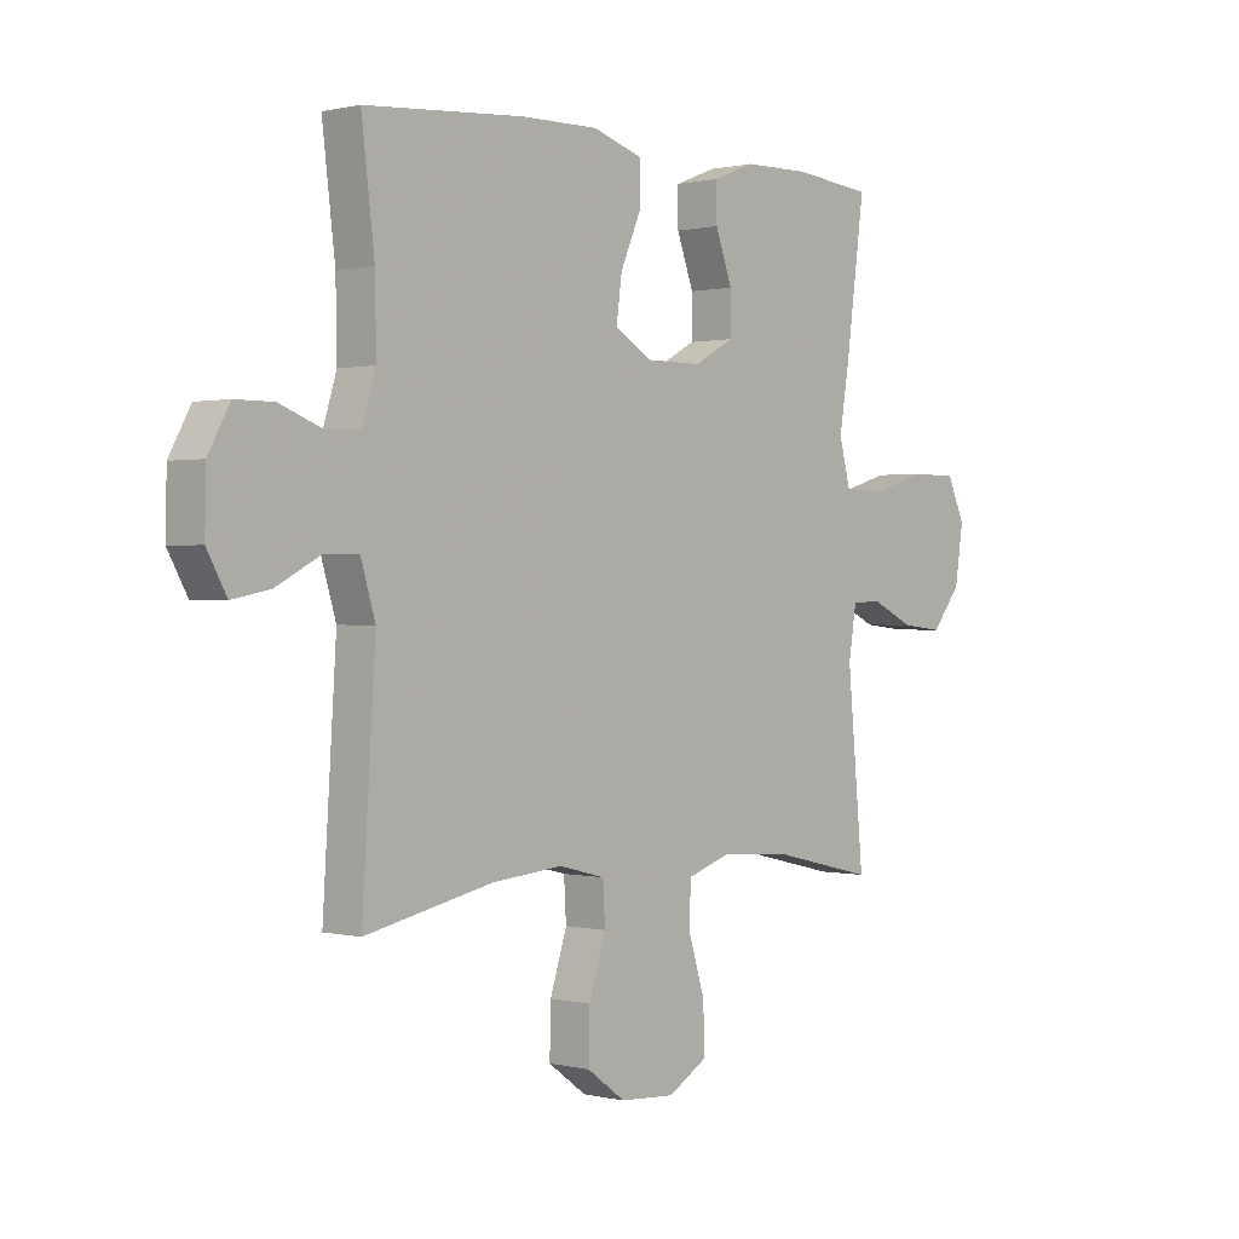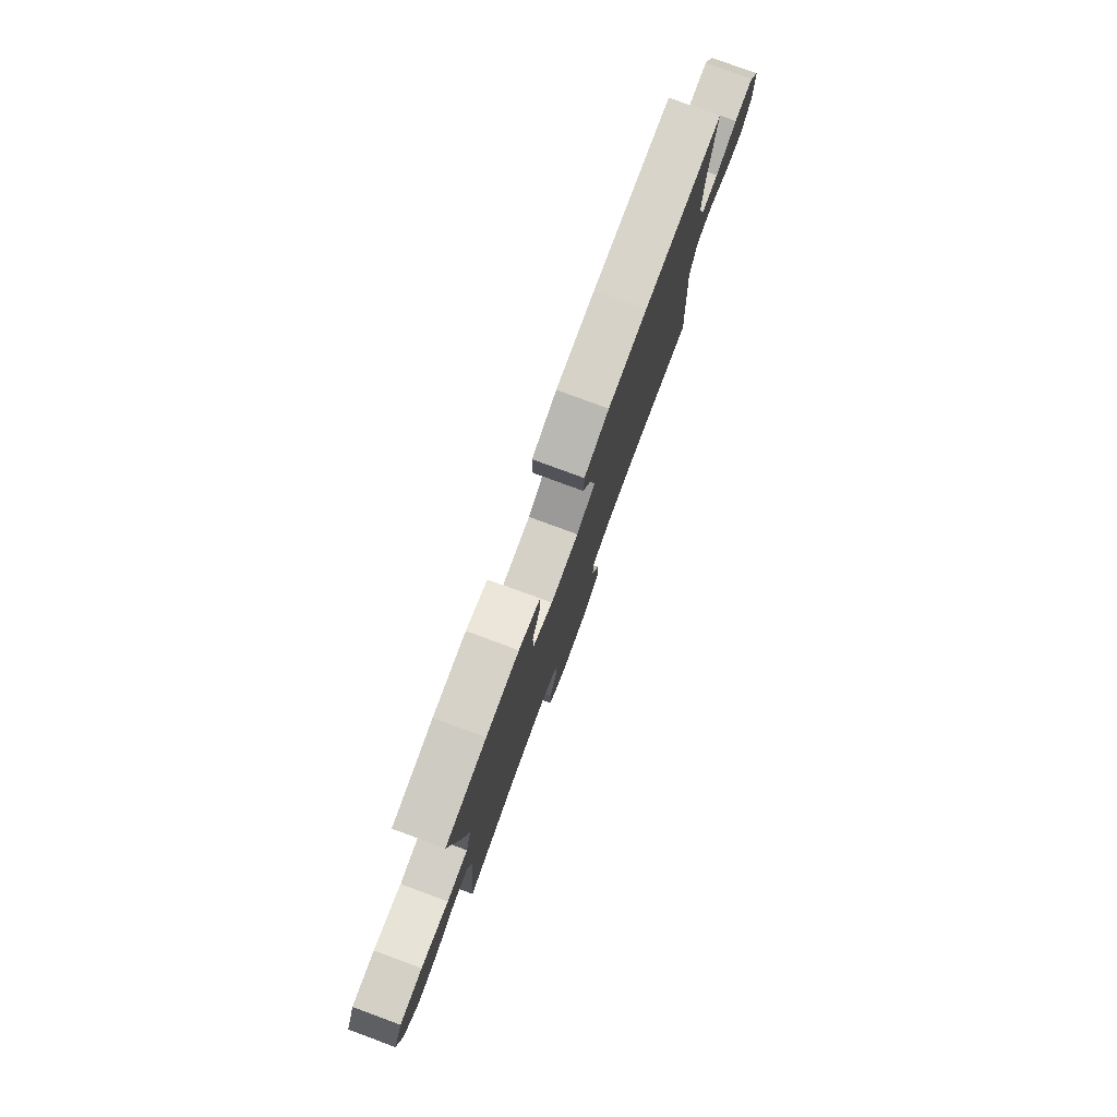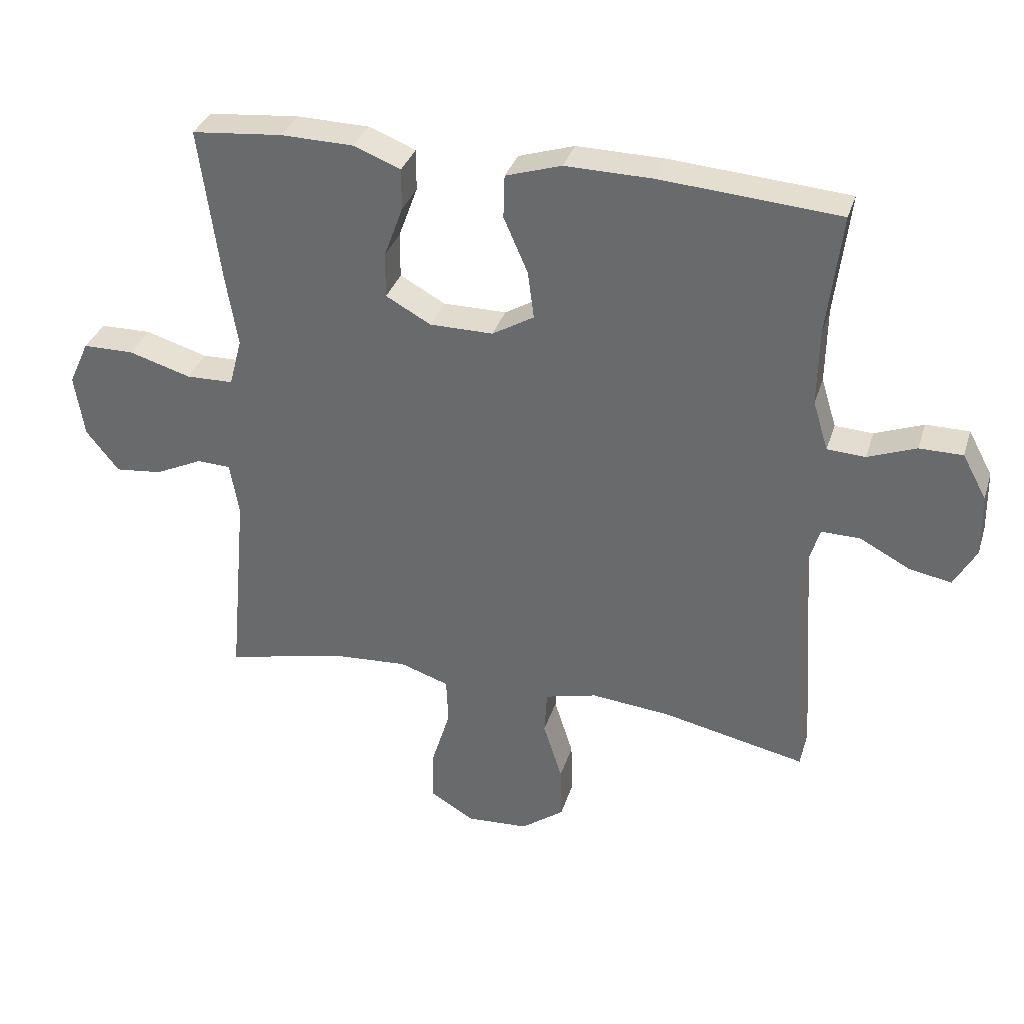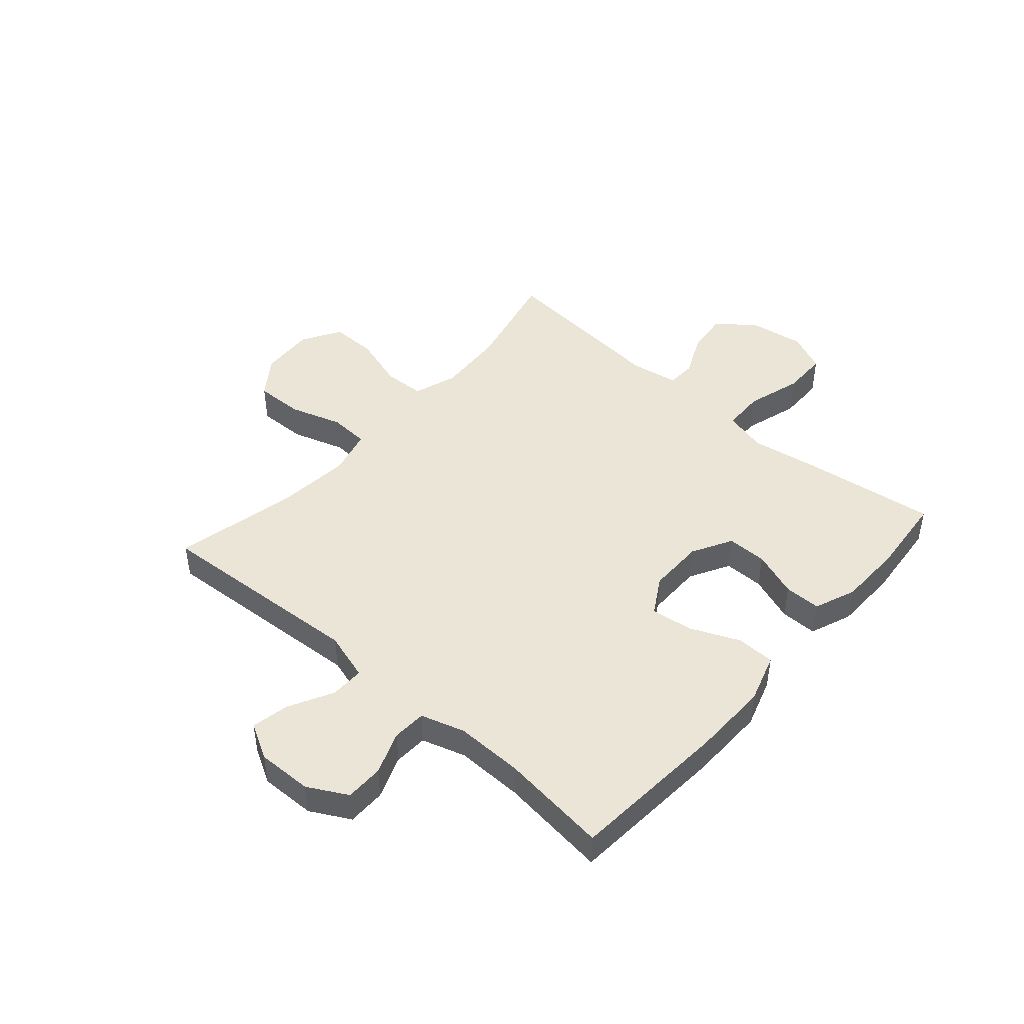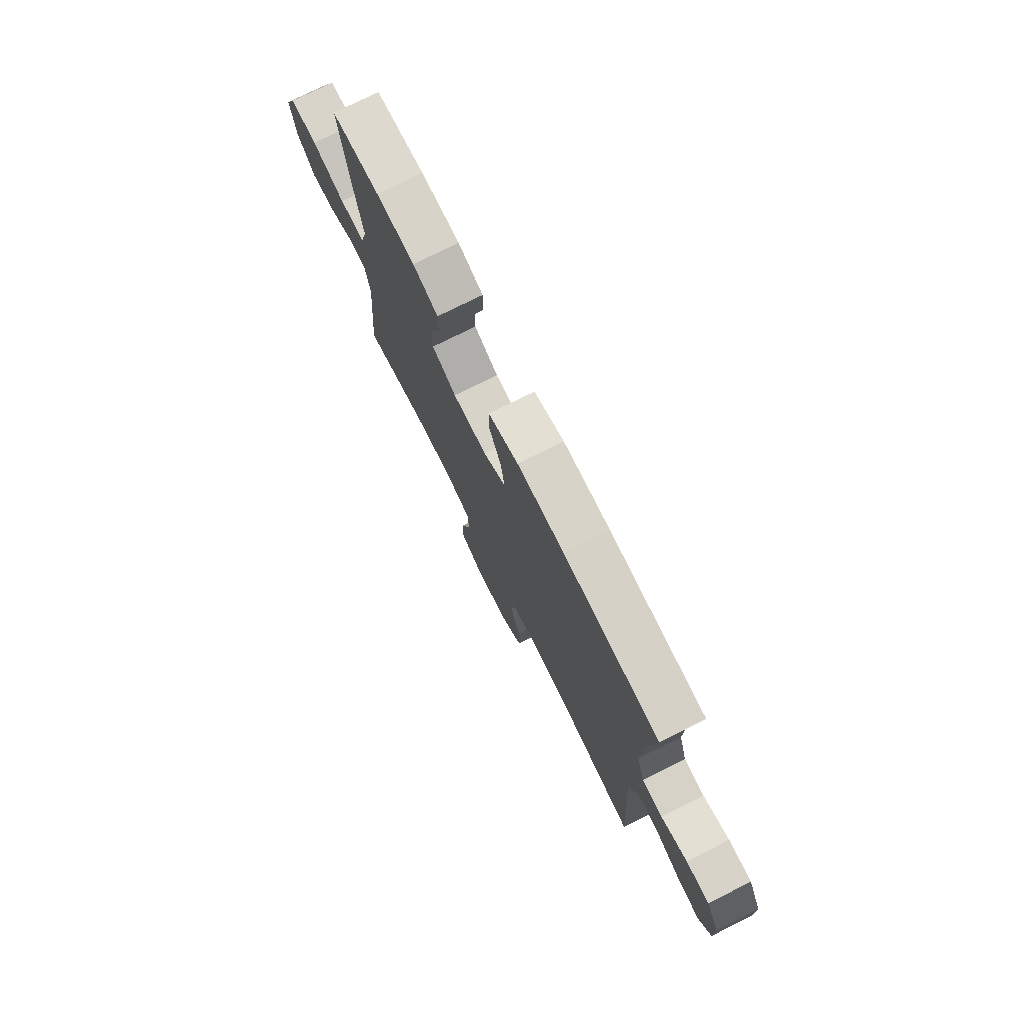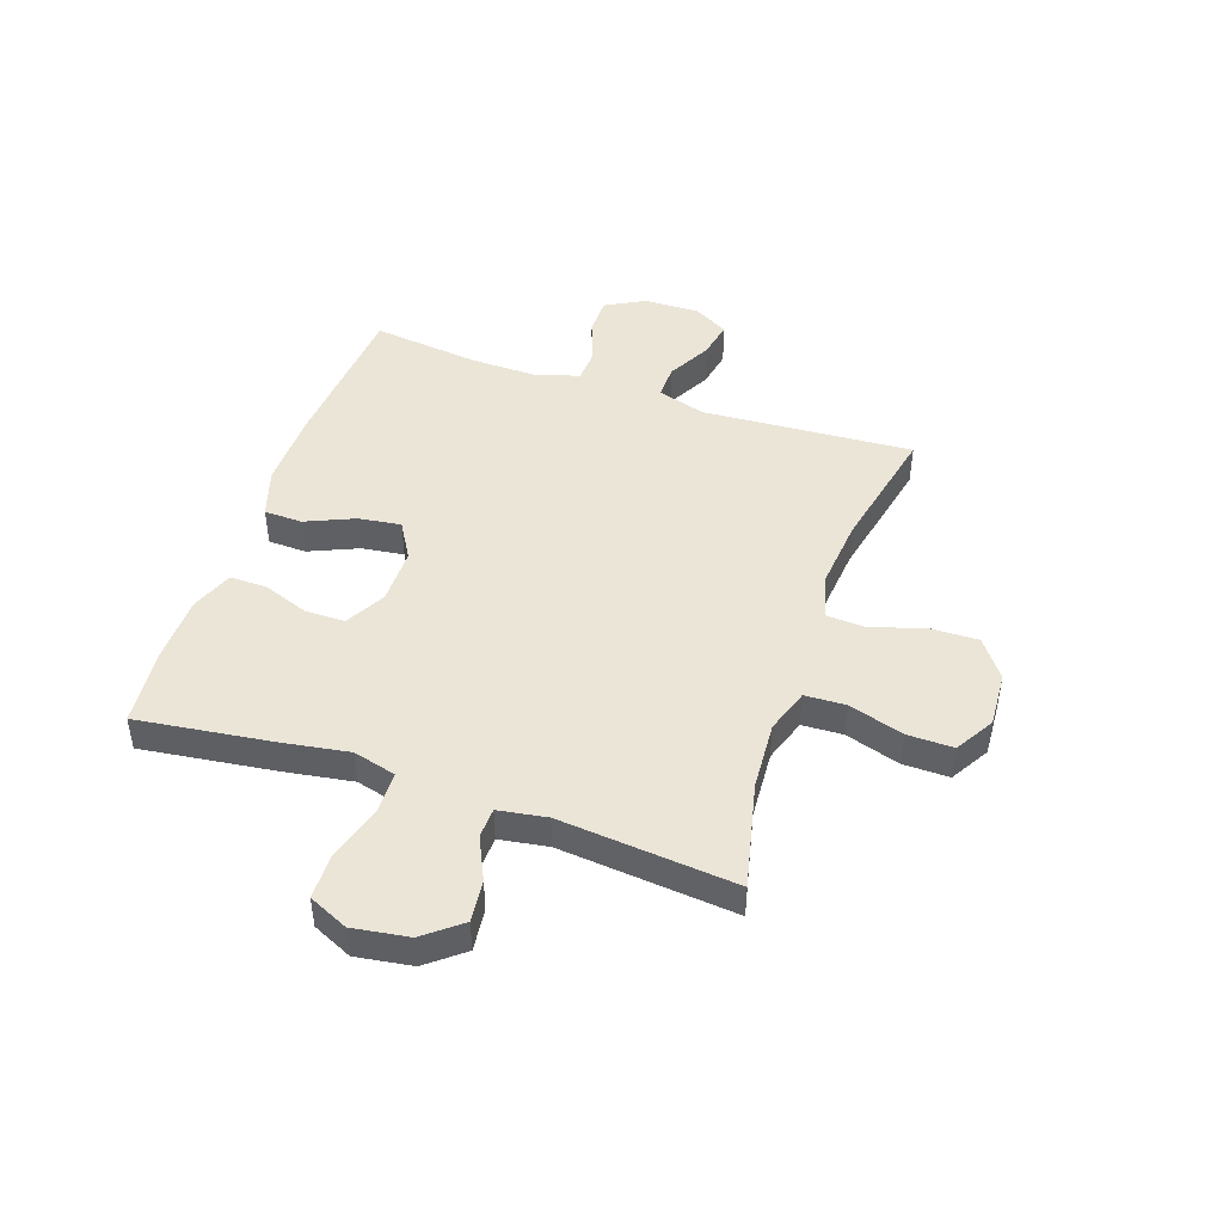
<metadata>
{"format":"obj","ext":"obj","renderer":"f3d","projection":"perspective","resolution":1024,"background":"white","views":[{"elev":0.6,"azim":-48.3,"up":"+Z"},{"elev":79.4,"azim":110.2,"up":"+Z"},{"elev":33.9,"azim":-163.5,"up":"+Z"},{"elev":45.6,"azim":-48.7,"up":"+Y"},{"elev":76.0,"azim":-116.5,"up":"+Z"},{"elev":45.9,"azim":109.0,"up":"+Y"}]}
</metadata>
<code>
v 0.5 0.07 -0.5
v 0.312 0.07 -0.456
v 0.191 0.07 -0.448
v 0.113 0.07 -0.474
v 0.11 0.07 -0.547
v 0.14 0.07 -0.644
v 0.141 0.07 -0.726
v 0.072 0.07 -0.767
v -0.026 0.07 -0.761
v -0.094 0.07 -0.711
v -0.092 0.07 -0.625
v -0.062 0.07 -0.531
v -0.066 0.07 -0.461
v -0.148 0.07 -0.44
v -0.274 0.07 -0.452
v -0.5 0.07 -0.5
v -0.476 0.07 -0.125
v -0.502 0.07 -0.039
v -0.563 0.07 -0.04
v -0.641 0.07 -0.081
v -0.708 0.07 -0.094
v -0.743 0.07 -0.031
v -0.741 0.07 0.067
v -0.703 0.07 0.137
v -0.635 0.07 0.137
v -0.559 0.07 0.108
v -0.499 0.07 0.111
v -0.475 0.07 0.189
v -0.477 0.07 0.309
v -0.5 0.07 0.5
v -0.219 0.07 0.521
v -0.081 0.07 0.523
v 0.007 0.07 0.495
v 0.009 0.07 0.427
v -0.029 0.07 0.34
v -0.039 0.07 0.265
v 0.027 0.07 0.226
v 0.127 0.07 0.226
v 0.198 0.07 0.265
v 0.198 0.07 0.336
v 0.168 0.07 0.418
v 0.168 0.07 0.483
v 0.242 0.07 0.512
v 0.357 0.07 0.514
v 0.5 0.07 0.5
v 0.468 0.07 0.259
v 0.449 0.07 0.141
v 0.469 0.07 0.065
v 0.544 0.07 0.063
v 0.642 0.07 0.092
v 0.723 0.07 0.091
v 0.755 0.07 0.021
v 0.74 0.07 -0.078
v 0.688 0.07 -0.143
v 0.614 0.07 -0.135
v 0.538 0.07 -0.099
v 0.485 0.07 -0.101
v 0.471 0.07 -0.187
v 0.5 0 -0.5
v 0.312 0 -0.456
v 0.191 0 -0.448
v 0.113 0 -0.474
v 0.11 0 -0.547
v 0.14 0 -0.644
v 0.141 0 -0.726
v 0.072 0 -0.767
v -0.026 0 -0.761
v -0.094 0 -0.711
v -0.092 0 -0.625
v -0.062 0 -0.531
v -0.066 0 -0.461
v -0.148 0 -0.44
v -0.274 0 -0.452
v -0.5 0 -0.5
v -0.476 0 -0.125
v -0.502 0 -0.039
v -0.563 0 -0.04
v -0.641 0 -0.081
v -0.708 0 -0.094
v -0.743 0 -0.031
v -0.741 0 0.067
v -0.703 0 0.137
v -0.635 0 0.137
v -0.559 0 0.108
v -0.499 0 0.111
v -0.475 0 0.189
v -0.477 0 0.309
v -0.5 0 0.5
v -0.219 0 0.521
v -0.081 0 0.523
v 0.007 0 0.495
v 0.009 0 0.427
v -0.029 0 0.34
v -0.039 0 0.265
v 0.027 0 0.226
v 0.127 0 0.226
v 0.198 0 0.265
v 0.198 0 0.336
v 0.168 0 0.418
v 0.168 0 0.483
v 0.242 0 0.512
v 0.357 0 0.514
v 0.5 0 0.5
v 0.468 0 0.259
v 0.449 0 0.141
v 0.469 0 0.065
v 0.544 0 0.063
v 0.642 0 0.092
v 0.723 0 0.091
v 0.755 0 0.021
v 0.74 0 -0.078
v 0.688 0 -0.143
v 0.614 0 -0.135
v 0.538 0 -0.099
v 0.485 0 -0.101
v 0.471 0 -0.187
f 54 55 56
f 53 54 56
f 52 53 56
f 51 52 56
f 50 51 56
f 49 50 56
f 48 49 56 57
f 47 48 57 58
f 45 46 47
f 44 45 47
f 43 44 47
f 42 43 47
f 41 42 47
f 40 41 47
f 39 40 47 58
f 33 34 35
f 32 33 35
f 31 32 35
f 30 31 35
f 29 30 35
f 28 29 35 36
f 27 28 36 37
f 24 25 26
f 23 24 26
f 22 23 26
f 21 22 26
f 20 21 26
f 19 20 26
f 18 19 26 27
f 27 37 38
f 18 27 38
f 17 18 38
f 10 11 12
f 9 10 12
f 8 9 12
f 7 8 12
f 6 7 12
f 5 6 12
f 4 5 12 13
f 3 4 13 14
f 58 1 2
f 39 58 2
f 38 39 2
f 17 38 2
f 17 2 3
f 17 3 14
f 15 16 17
f 14 15 17
f 114 113 112
f 114 112 111
f 114 111 110
f 114 110 109
f 114 109 108
f 114 108 107
f 115 114 107 106
f 116 115 106 105
f 105 104 103
f 105 103 102
f 105 102 101
f 105 101 100
f 105 100 99
f 105 99 98
f 116 105 98 97
f 93 92 91
f 93 91 90
f 93 90 89
f 93 89 88
f 93 88 87
f 94 93 87 86
f 95 94 86 85
f 84 83 82
f 84 82 81
f 84 81 80
f 84 80 79
f 84 79 78
f 84 78 77
f 85 84 77 76
f 96 95 85
f 96 85 76
f 96 76 75
f 70 69 68
f 70 68 67
f 70 67 66
f 70 66 65
f 70 65 64
f 70 64 63
f 71 70 63 62
f 72 71 62 61
f 60 59 116
f 60 116 97
f 60 97 96
f 60 96 75
f 61 60 75
f 72 61 75
f 75 74 73
f 75 73 72
f 1 59 60 2
f 2 60 61 3
f 3 61 62 4
f 4 62 63 5
f 5 63 64 6
f 6 64 65 7
f 7 65 66 8
f 8 66 67 9
f 9 67 68 10
f 10 68 69 11
f 11 69 70 12
f 12 70 71 13
f 13 71 72 14
f 14 72 73 15
f 15 73 74 16
f 16 74 75 17
f 17 75 76 18
f 18 76 77 19
f 19 77 78 20
f 20 78 79 21
f 21 79 80 22
f 22 80 81 23
f 23 81 82 24
f 24 82 83 25
f 25 83 84 26
f 26 84 85 27
f 27 85 86 28
f 28 86 87 29
f 29 87 88 30
f 30 88 89 31
f 31 89 90 32
f 32 90 91 33
f 33 91 92 34
f 34 92 93 35
f 35 93 94 36
f 36 94 95 37
f 37 95 96 38
f 38 96 97 39
f 39 97 98 40
f 40 98 99 41
f 41 99 100 42
f 42 100 101 43
f 43 101 102 44
f 44 102 103 45
f 45 103 104 46
f 46 104 105 47
f 47 105 106 48
f 48 106 107 49
f 49 107 108 50
f 50 108 109 51
f 51 109 110 52
f 52 110 111 53
f 53 111 112 54
f 54 112 113 55
f 55 113 114 56
f 56 114 115 57
f 57 115 116 58
f 58 116 59 1

</code>
